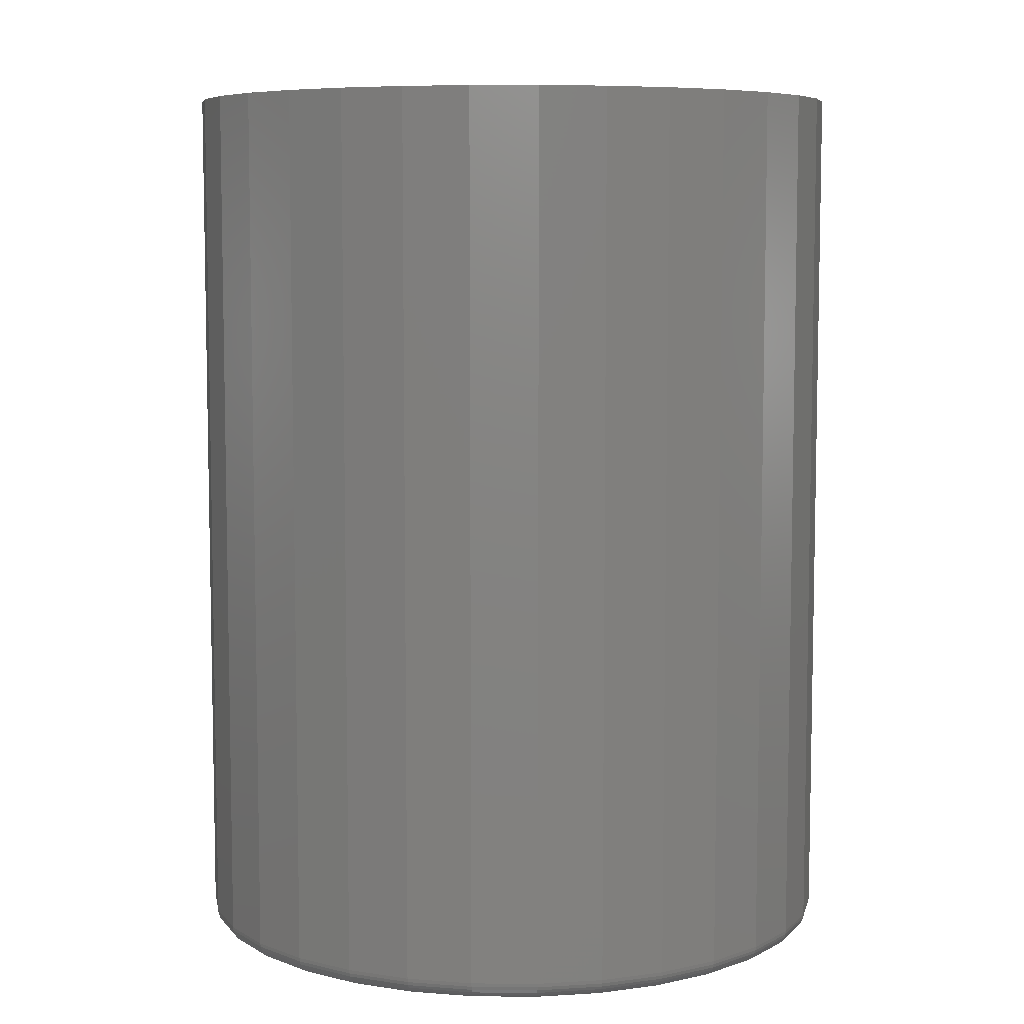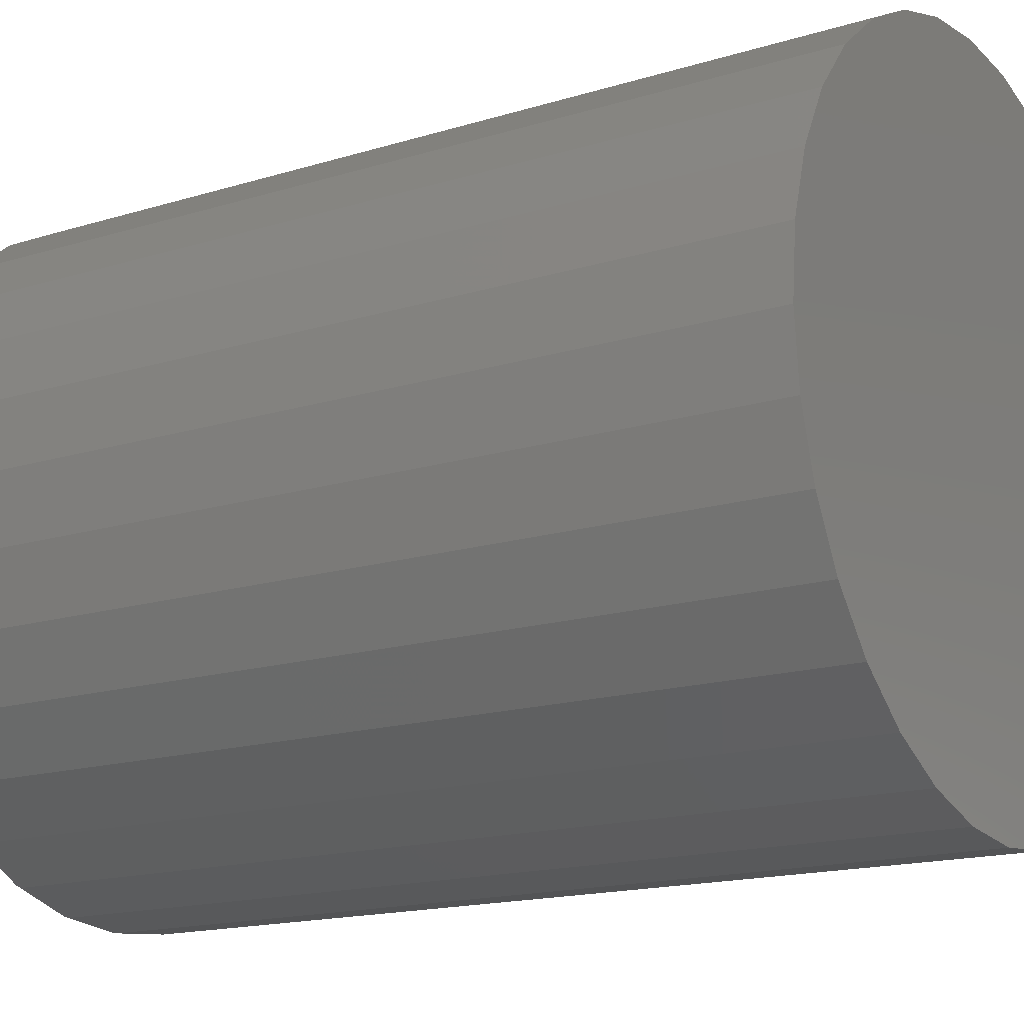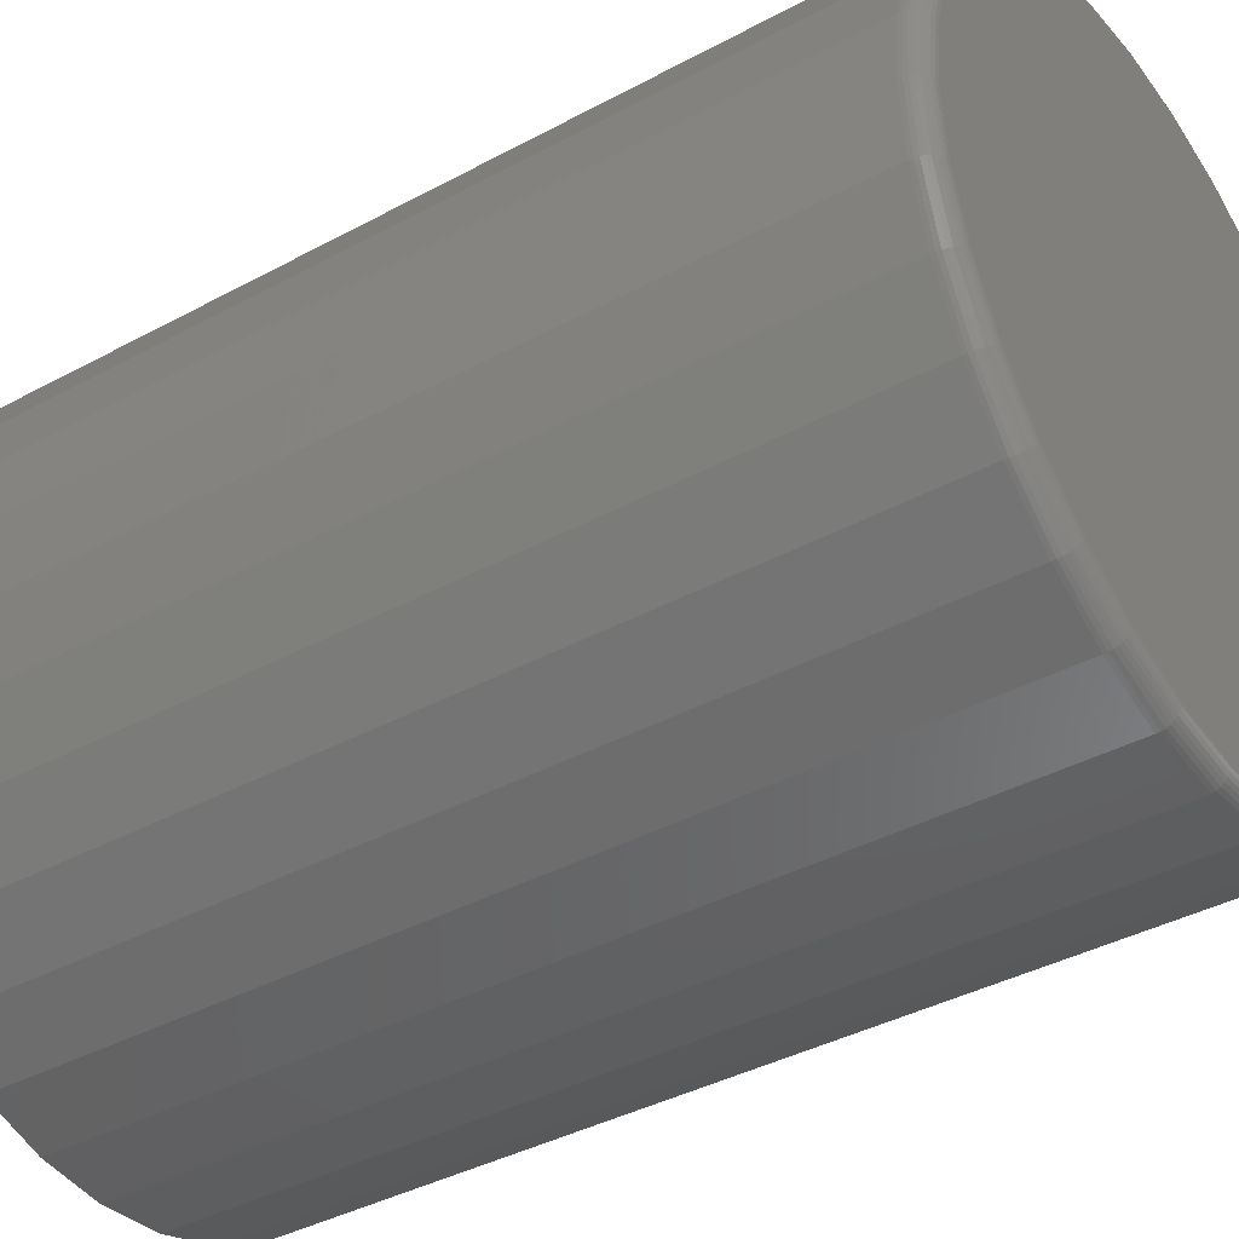
<metadata>
{"format":"stl","ext":"stl","renderer":"f3d","projection":"perspective","resolution":1024,"background":"white","views":[{"elev":7.2,"azim":-173.1,"up":"+Z"},{"elev":-16.1,"azim":-57.3,"up":"+Y"},{"elev":-39.2,"azim":124.1,"up":"+Y"}]}
</metadata>
<code>
# stl→obj: 320 verts, 636 faces
v -0.0009868 0.2646 0
v 0.05064 0.2596 0
v -0.05262 0.2596 0
v -0.0009868 -0.2646 0
v -0.05262 -0.2596 0
v 0.05064 -0.2596 0
v -0.1023 -0.2445 0
v 0.1003 -0.2445 0
v -0.148 -0.22 0
v 0.146 -0.22 0
v -0.1881 -0.1871 0
v 0.1861 -0.1871 0
v -0.221 -0.147 0
v 0.2191 -0.147 0
v -0.2455 -0.1013 0
v 0.2435 -0.1013 0
v -0.2605 -0.05163 0
v 0.2586 -0.05163 0
v -0.2656 3.657e-17 0
v 0.2637 -6.065e-17 0
v -0.2605 0.05163 0
v 0.2586 0.05163 0
v -0.2455 0.1013 0
v 0.2435 0.1013 0
v -0.221 0.147 0
v 0.2191 0.147 0
v -0.1881 0.1871 0
v 0.1861 0.1871 0
v -0.148 0.22 0
v 0.146 0.22 0
v -0.1023 0.2445 0
v 0.1003 0.2445 0
v 0.2793 -3.176e-16 0.01562
v 0.2793 0 0.75
v 0.2739 -0.05468 0.01562
v 0.2739 -0.05468 0.75
v 0.2579 -0.1073 0.01562
v 0.2579 -0.1073 0.75
v 0.232 -0.1557 0.01562
v 0.232 -0.1557 0.75
v 0.1972 -0.1982 0.01562
v 0.1972 -0.1982 0.75
v 0.1547 -0.233 0.01562
v 0.1547 -0.233 0.75
v 0.1063 -0.2589 0.01562
v 0.1063 -0.2589 0.75
v 0.05369 -0.2749 0.01562
v 0.05369 -0.2749 0.75
v -0.0009868 -0.2803 0.01562
v -0.0009868 -0.2803 0.75
v -0.05566 -0.2749 0.01562
v -0.05566 -0.2749 0.75
v -0.1082 -0.2589 0.01562
v -0.1082 -0.2589 0.75
v -0.1567 -0.233 0.01562
v -0.1567 -0.233 0.75
v -0.1992 -0.1982 0.01562
v -0.1992 -0.1982 0.75
v -0.234 -0.1557 0.01562
v -0.234 -0.1557 0.75
v -0.2599 -0.1073 0.01562
v -0.2599 -0.1073 0.75
v -0.2759 -0.05468 0.01562
v -0.2759 -0.05468 0.75
v -0.2812 3.432e-17 0.01562
v -0.2812 3.432e-17 0.75
v -0.2759 0.05468 0.01562
v -0.2759 0.05468 0.75
v -0.2599 0.1073 0.01562
v -0.2599 0.1073 0.75
v -0.234 0.1557 0.01562
v -0.234 0.1557 0.75
v -0.1992 0.1982 0.01562
v -0.1992 0.1982 0.75
v -0.1567 0.233 0.01562
v -0.1567 0.233 0.75
v -0.1082 0.2589 0.01562
v -0.1082 0.2589 0.75
v -0.05566 0.2749 0.01562
v -0.05566 0.2749 0.75
v -0.0009868 0.2803 0.01562
v -0.0009868 0.2803 0.75
v 0.05369 0.2749 0.01562
v 0.05369 0.2749 0.75
v 0.1063 0.2589 0.01562
v 0.1063 0.2589 0.75
v 0.1547 0.233 0.01562
v 0.1547 0.233 0.75
v 0.1972 0.1982 0.01562
v 0.1972 0.1982 0.75
v 0.232 0.1557 0.01562
v 0.232 0.1557 0.75
v 0.2579 0.1073 0.01562
v 0.2579 0.1073 0.75
v 0.2739 0.05468 0.01562
v 0.2739 0.05468 0.75
v 0.279 -1.388e-17 0.01258
v 0.2736 -0.05462 0.01258
v 0.2781 -1.388e-17 0.009646
v 0.2727 -0.05444 0.009646
v 0.2766 -1.388e-17 0.006944
v 0.2713 -0.05416 0.006944
v 0.2747 -2.776e-17 0.004576
v 0.2694 -0.05378 0.004576
v 0.2723 -1.388e-17 0.002633
v 0.2671 -0.05332 0.002633
v 0.2696 -1.388e-17 0.001189
v 0.2644 -0.05279 0.001189
v 0.2667 -2.776e-17 0.0003002
v 0.2616 -0.05222 0.0003002
v -0.2756 -0.05462 0.01258
v -0.2809 1.11e-16 0.01258
v -0.2747 -0.05444 0.009646
v -0.2801 1.249e-16 0.009646
v -0.2733 -0.05416 0.006944
v -0.2786 1.249e-16 0.006944
v -0.2714 -0.05378 0.004576
v -0.2767 1.11e-16 0.004576
v -0.2691 -0.05332 0.002633
v -0.2743 1.11e-16 0.002633
v -0.2664 -0.05279 0.001189
v -0.2716 1.11e-16 0.001189
v -0.2635 -0.05222 0.0003002
v -0.2687 1.249e-16 0.0003002
v -0.2596 -0.1071 0.01258
v -0.2588 -0.1068 0.009646
v -0.2575 -0.1062 0.006944
v -0.2557 -0.1055 0.004576
v -0.2535 -0.1046 0.002633
v -0.251 -0.1036 0.001189
v -0.2483 -0.1024 0.0003002
v -0.2338 -0.1555 0.01258
v -0.233 -0.155 0.009646
v -0.2318 -0.1542 0.006944
v -0.2302 -0.1532 0.004576
v -0.2282 -0.1518 0.002633
v -0.226 -0.1503 0.001189
v -0.2236 -0.1487 0.0003002
v -0.199 -0.198 0.01258
v -0.1983 -0.1973 0.009646
v -0.1973 -0.1963 0.006944
v -0.1959 -0.1949 0.004576
v -0.1943 -0.1933 0.002633
v -0.1923 -0.1914 0.001189
v -0.1903 -0.1893 0.0003002
v -0.1565 -0.2328 0.01258
v -0.156 -0.232 0.009646
v -0.1552 -0.2308 0.006944
v -0.1542 -0.2292 0.004576
v -0.1528 -0.2273 0.002633
v -0.1513 -0.225 0.001189
v -0.1497 -0.2226 0.0003002
v -0.1081 -0.2587 0.01258
v -0.1078 -0.2578 0.009646
v -0.1072 -0.2565 0.006944
v -0.1065 -0.2547 0.004576
v -0.1056 -0.2525 0.002633
v -0.1045 -0.25 0.001189
v -0.1034 -0.2473 0.0003002
v -0.0556 -0.2746 0.01258
v -0.05543 -0.2737 0.009646
v -0.05515 -0.2723 0.006944
v -0.05477 -0.2704 0.004576
v -0.05431 -0.2681 0.002633
v -0.05378 -0.2654 0.001189
v -0.05321 -0.2625 0.0003002
v -0.0009868 -0.28 0.01258
v -0.0009868 -0.2791 0.009646
v -0.0009868 -0.2776 0.006944
v -0.0009868 -0.2757 0.004576
v -0.0009868 -0.2733 0.002633
v -0.0009868 -0.2706 0.001189
v -0.0009868 -0.2677 0.0003002
v 0.05363 -0.2746 0.01258
v 0.05346 -0.2737 0.009646
v 0.05318 -0.2723 0.006944
v 0.0528 -0.2704 0.004576
v 0.05234 -0.2681 0.002633
v 0.05181 -0.2654 0.001189
v 0.05124 -0.2625 0.0003002
v 0.1062 -0.2587 0.01258
v 0.1058 -0.2578 0.009646
v 0.1053 -0.2565 0.006944
v 0.1045 -0.2547 0.004576
v 0.1036 -0.2525 0.002633
v 0.1026 -0.25 0.001189
v 0.1015 -0.2473 0.0003002
v 0.1546 -0.2328 0.01258
v 0.1541 -0.232 0.009646
v 0.1533 -0.2308 0.006944
v 0.1522 -0.2292 0.004576
v 0.1509 -0.2273 0.002633
v 0.1494 -0.225 0.001189
v 0.1477 -0.2226 0.0003002
v 0.197 -0.198 0.01258
v 0.1963 -0.1973 0.009646
v 0.1953 -0.1963 0.006944
v 0.194 -0.1949 0.004576
v 0.1923 -0.1933 0.002633
v 0.1904 -0.1914 0.001189
v 0.1883 -0.1893 0.0003002
v 0.2318 -0.1555 0.01258
v 0.2311 -0.155 0.009646
v 0.2299 -0.1542 0.006944
v 0.2282 -0.1532 0.004576
v 0.2263 -0.1518 0.002633
v 0.224 -0.1503 0.001189
v 0.2216 -0.1487 0.0003002
v 0.2577 -0.1071 0.01258
v 0.2568 -0.1068 0.009646
v 0.2555 -0.1062 0.006944
v 0.2537 -0.1055 0.004576
v 0.2515 -0.1046 0.002633
v 0.249 -0.1036 0.001189
v 0.2463 -0.1024 0.0003002
v -0.2756 0.05462 0.01258
v -0.2747 0.05444 0.009646
v -0.2733 0.05416 0.006944
v -0.2714 0.05378 0.004576
v -0.2691 0.05332 0.002633
v -0.2664 0.05279 0.001189
v -0.2635 0.05222 0.0003002
v 0.2736 0.05462 0.01258
v 0.2727 0.05444 0.009646
v 0.2713 0.05416 0.006944
v 0.2694 0.05378 0.004576
v 0.2671 0.05332 0.002633
v 0.2644 0.05279 0.001189
v 0.2616 0.05222 0.0003002
v 0.2577 0.1071 0.01258
v 0.2568 0.1068 0.009646
v 0.2555 0.1062 0.006944
v 0.2537 0.1055 0.004576
v 0.2515 0.1046 0.002633
v 0.249 0.1036 0.001189
v 0.2463 0.1024 0.0003002
v 0.2318 0.1555 0.01258
v 0.2311 0.155 0.009646
v 0.2299 0.1542 0.006944
v 0.2282 0.1532 0.004576
v 0.2263 0.1518 0.002633
v 0.224 0.1503 0.001189
v 0.2216 0.1487 0.0003002
v 0.197 0.198 0.01258
v 0.1963 0.1973 0.009646
v 0.1953 0.1963 0.006944
v 0.194 0.1949 0.004576
v 0.1923 0.1933 0.002633
v 0.1904 0.1914 0.001189
v 0.1883 0.1893 0.0003002
v 0.1546 0.2328 0.01258
v 0.1541 0.232 0.009646
v 0.1533 0.2308 0.006944
v 0.1522 0.2292 0.004576
v 0.1509 0.2273 0.002633
v 0.1494 0.225 0.001189
v 0.1477 0.2226 0.0003002
v 0.1062 0.2587 0.01258
v 0.1058 0.2578 0.009646
v 0.1053 0.2565 0.006944
v 0.1045 0.2547 0.004576
v 0.1036 0.2525 0.002633
v 0.1026 0.25 0.001189
v 0.1015 0.2473 0.0003002
v 0.05363 0.2746 0.01258
v 0.05346 0.2737 0.009646
v 0.05318 0.2723 0.006944
v 0.0528 0.2704 0.004576
v 0.05234 0.2681 0.002633
v 0.05181 0.2654 0.001189
v 0.05124 0.2625 0.0003002
v -0.0009868 0.28 0.01258
v -0.0009868 0.2791 0.009646
v -0.0009868 0.2776 0.006944
v -0.0009868 0.2757 0.004576
v -0.0009868 0.2733 0.002633
v -0.0009868 0.2706 0.001189
v -0.0009868 0.2677 0.0003002
v -0.0556 0.2746 0.01258
v -0.05543 0.2737 0.009646
v -0.05515 0.2723 0.006944
v -0.05477 0.2704 0.004576
v -0.05431 0.2681 0.002633
v -0.05378 0.2654 0.001189
v -0.05321 0.2625 0.0003002
v -0.1081 0.2587 0.01258
v -0.1078 0.2578 0.009646
v -0.1072 0.2565 0.006944
v -0.1065 0.2547 0.004576
v -0.1056 0.2525 0.002633
v -0.1045 0.25 0.001189
v -0.1034 0.2473 0.0003002
v -0.1565 0.2328 0.01258
v -0.156 0.232 0.009646
v -0.1552 0.2308 0.006944
v -0.1542 0.2292 0.004576
v -0.1528 0.2273 0.002633
v -0.1513 0.225 0.001189
v -0.1497 0.2226 0.0003002
v -0.199 0.198 0.01258
v -0.1983 0.1973 0.009646
v -0.1973 0.1963 0.006944
v -0.1959 0.1949 0.004576
v -0.1943 0.1933 0.002633
v -0.1923 0.1914 0.001189
v -0.1903 0.1893 0.0003002
v -0.2338 0.1555 0.01258
v -0.233 0.155 0.009646
v -0.2318 0.1542 0.006944
v -0.2302 0.1532 0.004576
v -0.2282 0.1518 0.002633
v -0.226 0.1503 0.001189
v -0.2236 0.1487 0.0003002
v -0.2596 0.1071 0.01258
v -0.2588 0.1068 0.009646
v -0.2575 0.1062 0.006944
v -0.2557 0.1055 0.004576
v -0.2535 0.1046 0.002633
v -0.251 0.1036 0.001189
v -0.2483 0.1024 0.0003002
f 1 2 3
f 4 5 6
f 6 5 7
f 6 7 8
f 8 7 9
f 8 9 10
f 10 9 11
f 10 11 12
f 12 11 13
f 12 13 14
f 14 13 15
f 14 15 16
f 16 15 17
f 16 17 18
f 18 17 19
f 18 19 20
f 20 19 21
f 20 21 22
f 22 21 23
f 22 23 24
f 24 23 25
f 24 25 26
f 26 25 27
f 26 27 28
f 28 27 29
f 28 29 30
f 30 29 31
f 30 31 32
f 32 31 3
f 32 3 2
f 33 34 35
f 35 34 36
f 35 36 37
f 37 36 38
f 37 38 39
f 39 38 40
f 39 40 41
f 41 40 42
f 41 42 43
f 43 42 44
f 43 44 45
f 45 44 46
f 45 46 47
f 47 46 48
f 47 48 49
f 49 48 50
f 49 50 51
f 51 50 52
f 51 52 53
f 53 52 54
f 53 54 55
f 55 54 56
f 55 56 57
f 57 56 58
f 57 58 59
f 59 58 60
f 59 60 61
f 61 60 62
f 61 62 63
f 63 62 64
f 63 64 65
f 65 64 66
f 65 66 67
f 67 66 68
f 67 68 69
f 69 68 70
f 69 70 71
f 71 70 72
f 71 72 73
f 73 72 74
f 73 74 75
f 75 74 76
f 75 76 77
f 77 76 78
f 77 78 79
f 79 78 80
f 79 80 81
f 81 80 82
f 81 82 83
f 83 82 84
f 83 84 85
f 85 84 86
f 85 86 87
f 87 86 88
f 87 88 89
f 89 88 90
f 89 90 91
f 91 90 92
f 91 92 93
f 93 92 94
f 93 94 95
f 95 94 96
f 95 96 33
f 33 96 34
f 33 35 97
f 97 35 98
f 97 98 99
f 99 98 100
f 99 100 101
f 101 100 102
f 101 102 103
f 103 102 104
f 103 104 105
f 105 104 106
f 105 106 107
f 107 106 108
f 107 108 109
f 109 108 110
f 109 110 20
f 20 110 18
f 63 65 111
f 111 65 112
f 111 112 113
f 113 112 114
f 113 114 115
f 115 114 116
f 115 116 117
f 117 116 118
f 117 118 119
f 119 118 120
f 119 120 121
f 121 120 122
f 121 122 123
f 123 122 124
f 123 124 17
f 17 124 19
f 61 63 125
f 125 63 111
f 125 111 126
f 126 111 113
f 126 113 127
f 127 113 115
f 127 115 128
f 128 115 117
f 128 117 129
f 129 117 119
f 129 119 130
f 130 119 121
f 130 121 131
f 131 121 123
f 131 123 15
f 15 123 17
f 59 61 132
f 132 61 125
f 132 125 133
f 133 125 126
f 133 126 134
f 134 126 127
f 134 127 135
f 135 127 128
f 135 128 136
f 136 128 129
f 136 129 137
f 137 129 130
f 137 130 138
f 138 130 131
f 138 131 13
f 13 131 15
f 57 59 139
f 139 59 132
f 139 132 140
f 140 132 133
f 140 133 141
f 141 133 134
f 141 134 142
f 142 134 135
f 142 135 143
f 143 135 136
f 143 136 144
f 144 136 137
f 144 137 145
f 145 137 138
f 145 138 11
f 11 138 13
f 55 57 146
f 146 57 139
f 146 139 147
f 147 139 140
f 147 140 148
f 148 140 141
f 148 141 149
f 149 141 142
f 149 142 150
f 150 142 143
f 150 143 151
f 151 143 144
f 151 144 152
f 152 144 145
f 152 145 9
f 9 145 11
f 53 55 153
f 153 55 146
f 153 146 154
f 154 146 147
f 154 147 155
f 155 147 148
f 155 148 156
f 156 148 149
f 156 149 157
f 157 149 150
f 157 150 158
f 158 150 151
f 158 151 159
f 159 151 152
f 159 152 7
f 7 152 9
f 51 53 160
f 160 53 153
f 160 153 161
f 161 153 154
f 161 154 162
f 162 154 155
f 162 155 163
f 163 155 156
f 163 156 164
f 164 156 157
f 164 157 165
f 165 157 158
f 165 158 166
f 166 158 159
f 166 159 5
f 5 159 7
f 49 51 167
f 167 51 160
f 167 160 168
f 168 160 161
f 168 161 169
f 169 161 162
f 169 162 170
f 170 162 163
f 170 163 171
f 171 163 164
f 171 164 172
f 172 164 165
f 172 165 173
f 173 165 166
f 173 166 4
f 4 166 5
f 47 49 174
f 174 49 167
f 174 167 175
f 175 167 168
f 175 168 176
f 176 168 169
f 176 169 177
f 177 169 170
f 177 170 178
f 178 170 171
f 178 171 179
f 179 171 172
f 179 172 180
f 180 172 173
f 180 173 6
f 6 173 4
f 45 47 181
f 181 47 174
f 181 174 182
f 182 174 175
f 182 175 183
f 183 175 176
f 183 176 184
f 184 176 177
f 184 177 185
f 185 177 178
f 185 178 186
f 186 178 179
f 186 179 187
f 187 179 180
f 187 180 8
f 8 180 6
f 43 45 188
f 188 45 181
f 188 181 189
f 189 181 182
f 189 182 190
f 190 182 183
f 190 183 191
f 191 183 184
f 191 184 192
f 192 184 185
f 192 185 193
f 193 185 186
f 193 186 194
f 194 186 187
f 194 187 10
f 10 187 8
f 41 43 195
f 195 43 188
f 195 188 196
f 196 188 189
f 196 189 197
f 197 189 190
f 197 190 198
f 198 190 191
f 198 191 199
f 199 191 192
f 199 192 200
f 200 192 193
f 200 193 201
f 201 193 194
f 201 194 12
f 12 194 10
f 39 41 202
f 202 41 195
f 202 195 203
f 203 195 196
f 203 196 204
f 204 196 197
f 204 197 205
f 205 197 198
f 205 198 206
f 206 198 199
f 206 199 207
f 207 199 200
f 207 200 208
f 208 200 201
f 208 201 14
f 14 201 12
f 37 39 209
f 209 39 202
f 209 202 210
f 210 202 203
f 210 203 211
f 211 203 204
f 211 204 212
f 212 204 205
f 212 205 213
f 213 205 206
f 213 206 214
f 214 206 207
f 214 207 215
f 215 207 208
f 215 208 16
f 16 208 14
f 35 37 98
f 98 37 209
f 98 209 100
f 100 209 210
f 100 210 102
f 102 210 211
f 102 211 104
f 104 211 212
f 104 212 106
f 106 212 213
f 106 213 108
f 108 213 214
f 108 214 110
f 110 214 215
f 110 215 18
f 18 215 16
f 65 67 112
f 112 67 216
f 112 216 114
f 114 216 217
f 114 217 116
f 116 217 218
f 116 218 118
f 118 218 219
f 118 219 120
f 120 219 220
f 120 220 122
f 122 220 221
f 122 221 124
f 124 221 222
f 124 222 19
f 19 222 21
f 95 33 223
f 223 33 97
f 223 97 224
f 224 97 99
f 224 99 225
f 225 99 101
f 225 101 226
f 226 101 103
f 226 103 227
f 227 103 105
f 227 105 228
f 228 105 107
f 228 107 229
f 229 107 109
f 229 109 22
f 22 109 20
f 93 95 230
f 230 95 223
f 230 223 231
f 231 223 224
f 231 224 232
f 232 224 225
f 232 225 233
f 233 225 226
f 233 226 234
f 234 226 227
f 234 227 235
f 235 227 228
f 235 228 236
f 236 228 229
f 236 229 24
f 24 229 22
f 91 93 237
f 237 93 230
f 237 230 238
f 238 230 231
f 238 231 239
f 239 231 232
f 239 232 240
f 240 232 233
f 240 233 241
f 241 233 234
f 241 234 242
f 242 234 235
f 242 235 243
f 243 235 236
f 243 236 26
f 26 236 24
f 89 91 244
f 244 91 237
f 244 237 245
f 245 237 238
f 245 238 246
f 246 238 239
f 246 239 247
f 247 239 240
f 247 240 248
f 248 240 241
f 248 241 249
f 249 241 242
f 249 242 250
f 250 242 243
f 250 243 28
f 28 243 26
f 87 89 251
f 251 89 244
f 251 244 252
f 252 244 245
f 252 245 253
f 253 245 246
f 253 246 254
f 254 246 247
f 254 247 255
f 255 247 248
f 255 248 256
f 256 248 249
f 256 249 257
f 257 249 250
f 257 250 30
f 30 250 28
f 85 87 258
f 258 87 251
f 258 251 259
f 259 251 252
f 259 252 260
f 260 252 253
f 260 253 261
f 261 253 254
f 261 254 262
f 262 254 255
f 262 255 263
f 263 255 256
f 263 256 264
f 264 256 257
f 264 257 32
f 32 257 30
f 83 85 265
f 265 85 258
f 265 258 266
f 266 258 259
f 266 259 267
f 267 259 260
f 267 260 268
f 268 260 261
f 268 261 269
f 269 261 262
f 269 262 270
f 270 262 263
f 270 263 271
f 271 263 264
f 271 264 2
f 2 264 32
f 81 83 272
f 272 83 265
f 272 265 273
f 273 265 266
f 273 266 274
f 274 266 267
f 274 267 275
f 275 267 268
f 275 268 276
f 276 268 269
f 276 269 277
f 277 269 270
f 277 270 278
f 278 270 271
f 278 271 1
f 1 271 2
f 79 81 279
f 279 81 272
f 279 272 280
f 280 272 273
f 280 273 281
f 281 273 274
f 281 274 282
f 282 274 275
f 282 275 283
f 283 275 276
f 283 276 284
f 284 276 277
f 284 277 285
f 285 277 278
f 285 278 3
f 3 278 1
f 77 79 286
f 286 79 279
f 286 279 287
f 287 279 280
f 287 280 288
f 288 280 281
f 288 281 289
f 289 281 282
f 289 282 290
f 290 282 283
f 290 283 291
f 291 283 284
f 291 284 292
f 292 284 285
f 292 285 31
f 31 285 3
f 75 77 293
f 293 77 286
f 293 286 294
f 294 286 287
f 294 287 295
f 295 287 288
f 295 288 296
f 296 288 289
f 296 289 297
f 297 289 290
f 297 290 298
f 298 290 291
f 298 291 299
f 299 291 292
f 299 292 29
f 29 292 31
f 73 75 300
f 300 75 293
f 300 293 301
f 301 293 294
f 301 294 302
f 302 294 295
f 302 295 303
f 303 295 296
f 303 296 304
f 304 296 297
f 304 297 305
f 305 297 298
f 305 298 306
f 306 298 299
f 306 299 27
f 27 299 29
f 71 73 307
f 307 73 300
f 307 300 308
f 308 300 301
f 308 301 309
f 309 301 302
f 309 302 310
f 310 302 303
f 310 303 311
f 311 303 304
f 311 304 312
f 312 304 305
f 312 305 313
f 313 305 306
f 313 306 25
f 25 306 27
f 69 71 314
f 314 71 307
f 314 307 315
f 315 307 308
f 315 308 316
f 316 308 309
f 316 309 317
f 317 309 310
f 317 310 318
f 318 310 311
f 318 311 319
f 319 311 312
f 319 312 320
f 320 312 313
f 320 313 23
f 23 313 25
f 67 69 216
f 216 69 314
f 216 314 217
f 217 314 315
f 217 315 218
f 218 315 316
f 218 316 219
f 219 316 317
f 219 317 220
f 220 317 318
f 220 318 221
f 221 318 319
f 221 319 222
f 222 319 320
f 222 320 21
f 21 320 23
f 80 84 82
f 84 80 86
f 86 80 78
f 86 78 88
f 88 78 76
f 88 76 90
f 90 76 74
f 90 74 92
f 92 74 72
f 92 72 94
f 94 72 70
f 94 70 96
f 96 70 68
f 96 68 34
f 34 68 66
f 34 66 36
f 36 66 64
f 36 64 38
f 38 64 62
f 38 62 40
f 40 62 60
f 40 60 42
f 42 60 58
f 42 58 44
f 44 58 56
f 44 56 46
f 46 56 54
f 46 54 48
f 48 54 52
f 48 52 50

</code>
